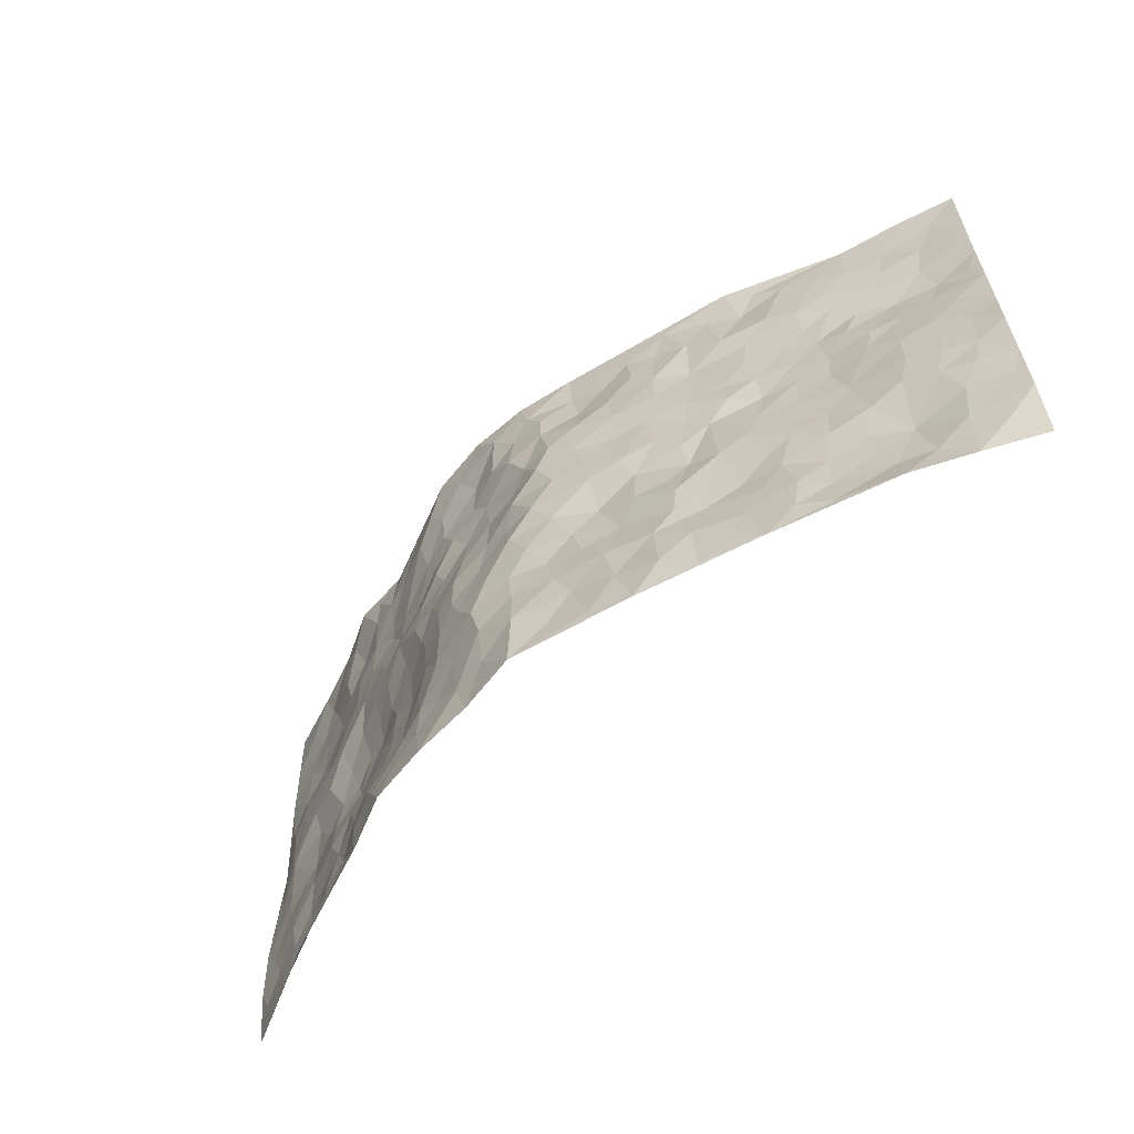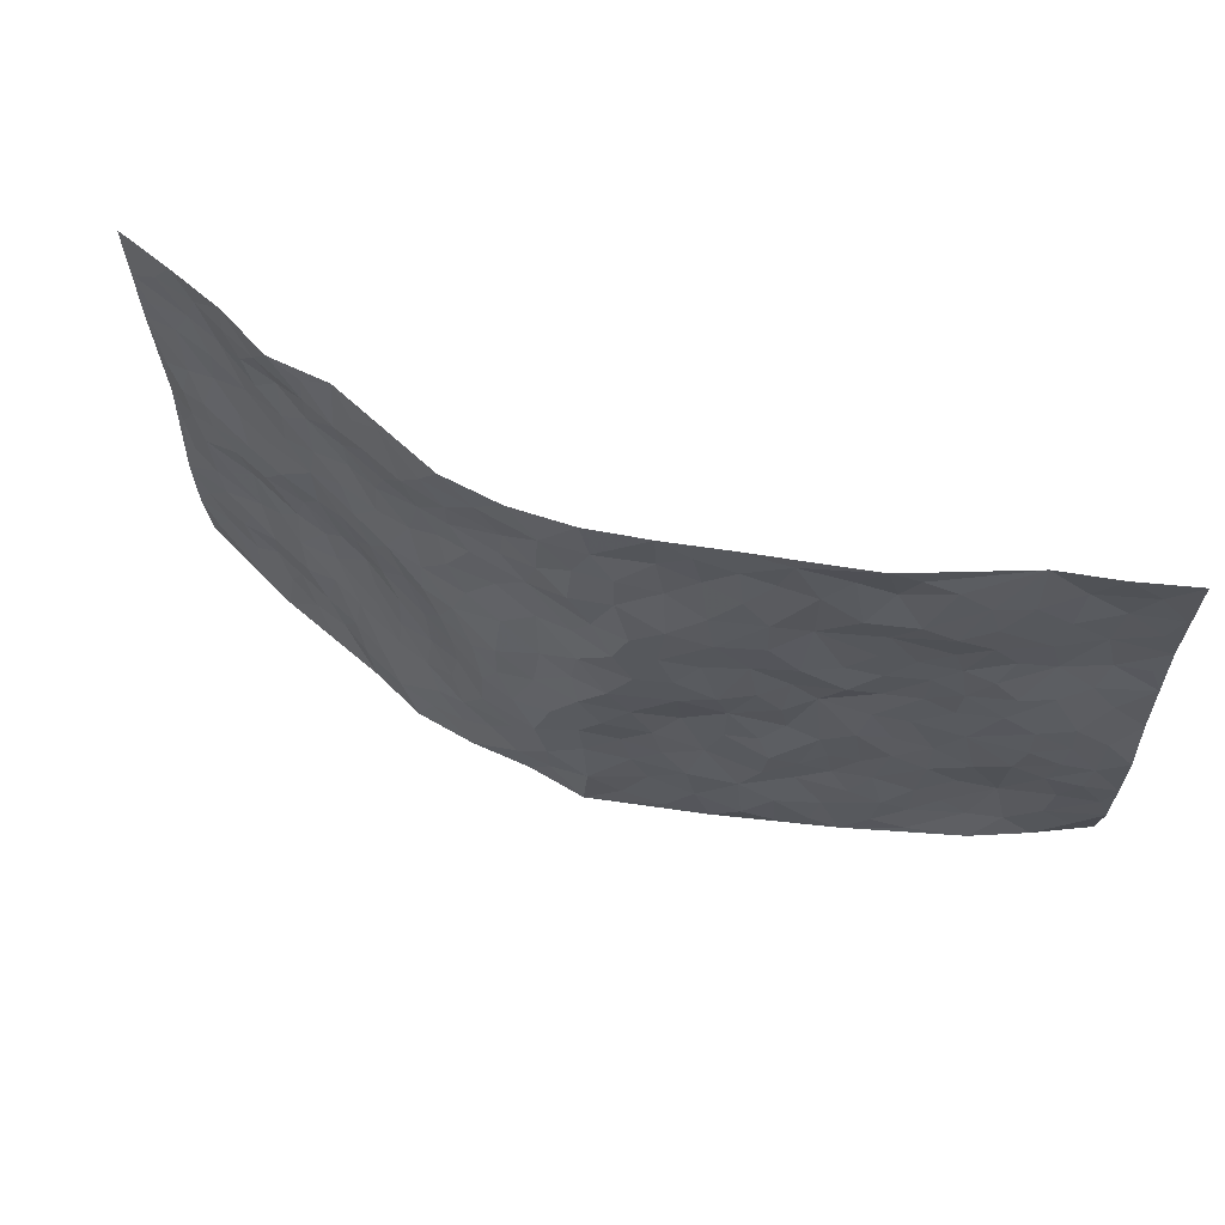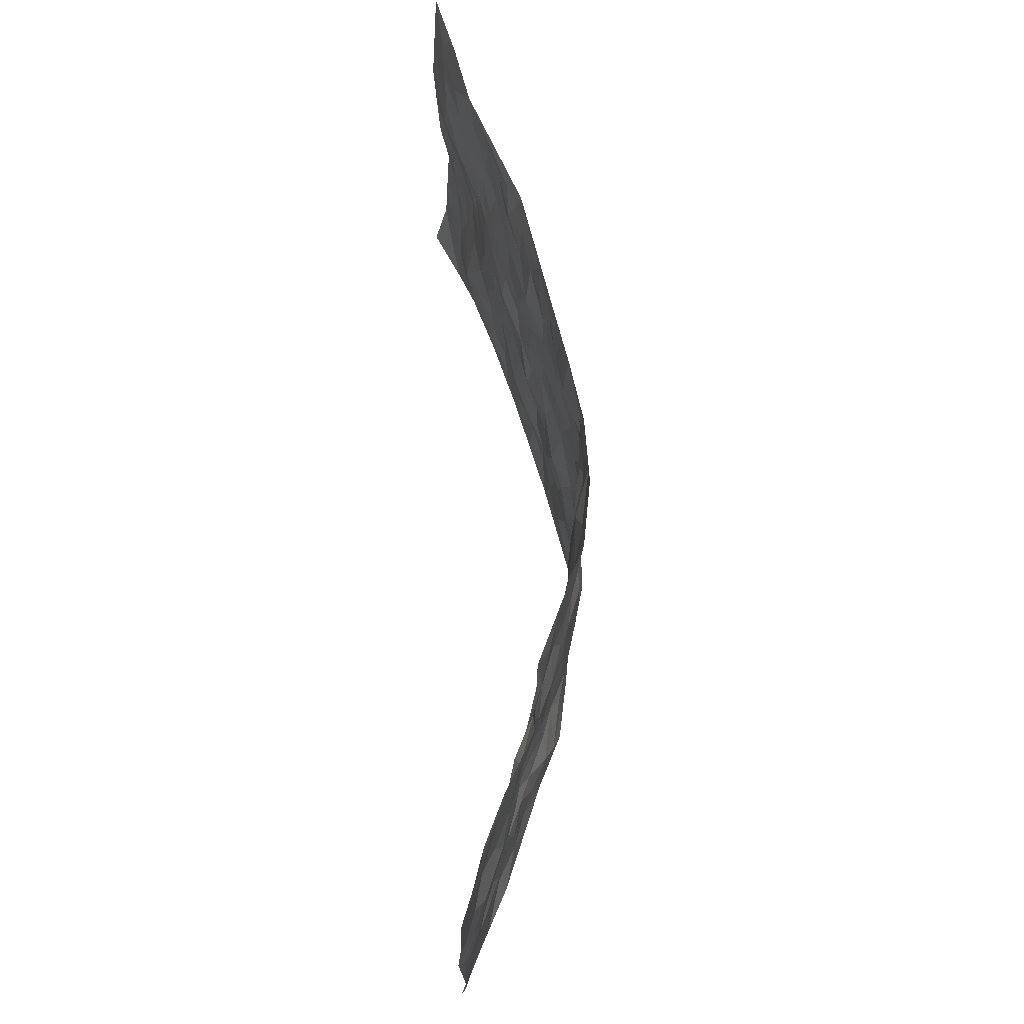
<metadata>
{"format":"obj","ext":"obj","renderer":"f3d","projection":"perspective","resolution":1024,"background":"white","views":[{"elev":-60.5,"azim":-136.7,"up":"+Y"},{"elev":60.9,"azim":-158.9,"up":"+Y"},{"elev":69.6,"azim":87.5,"up":"+Y"}]}
</metadata>
<code>
v -0.9367 0.006453 0.1707
v -0.9485 0.9949 0.1358
v 0.9337 0.001405 0.1722
v 0.9417 0.9983 0.1501
v -0.7738 0.3923 0.0764
v -0.9458 0.499 0.1431
v -0.8331 0.3575 0.09283
v 0.000412 0.002345 -0.1226
v -0.9488 0.2513 0.135
v -0.8949 0.3379 0.1139
v -0.7156 0.00404 0.06554
v -0.947 0.1273 0.1419
v -0.6877 0.2924 0.0646
v -0.8266 0.003292 0.1158
v -0.816 0.2884 0.09197
v -0.4792 0.001266 -0.0053
v -0.9271 0.1892 0.1329
v -0.2881 0.1666 -0.06339
v -0.7532 0.3216 0.07623
v -0.834 0.1214 0.1108
v -0.8918 0.06542 0.1317
v -0.7685 0.0658 0.09752
v -0.6499 0.1276 0.06082
v -0.6996 0.07563 0.07683
v -0.8462 0.2081 0.1079
v -0.8835 0.2703 0.1102
v -0.7409 0.1783 0.09693
v -0.6675 0.2102 0.06919
v -0.8389 0.4882 0.09718
v -0.9504 0.3752 0.128
v -0.7092 0.9994 0.0757
v -0.5202 0.2225 0.01275
v 0.2584 0.159 -0.08649
v -0.9428 0.7475 0.1511
v -0.3546 0.3923 -0.0276
v -0.7547 0.7525 0.0908
v -0.7709 0.8308 0.09651
v -0.561 0.4427 0.03439
v -0.5795 0.606 0.03818
v -0.4793 0.9966 -0.01816
v -0.9212 0.6856 0.1436
v -0.6395 0.5627 0.05322
v -0.378 0.7533 -0.02448
v -0.4927 0.28 0.008944
v -0.4442 0.2247 -0.003096
v -0.4816 0.162 -0.001231
v -0.4341 0.6359 -0.008889
v -0.3552 0.5598 -0.03146
v 0.1667 0.4746 -0.114
v -0.3265 0.2205 -0.05042
v -0.2058 0.6106 -0.08241
v -0.366 0.6288 -0.03741
v -0.2984 0.05664 -0.066
v -0.6069 0.7109 0.04141
v -0.3827 0.1936 -0.02459
v -0.8406 0.6173 0.1167
v -0.03664 0.3475 -0.1214
v 0.05919 0.3396 -0.129
v 0.2936 0.4513 -0.07268
v -0.095 0.5516 -0.1168
v -0.1635 0.5558 -0.09964
v 0.08987 0.6298 -0.1008
v -0.6109 0.3463 0.0475
v -0.7255 0.5741 0.07063
v -0.9169 0.808 0.1417
v -0.5456 0.1295 0.01378
v -0.3597 0.01182 -0.0384
v -0.7725 0.4661 0.077
v -0.5972 0.1727 0.0403
v -0.5984 0.01906 0.03189
v -0.2396 0.001821 -0.06867
v -0.5968 0.08887 0.03857
v -0.534 0.05337 0.00942
v -0.4223 0.03679 -0.02312
v -0.4397 0.1034 -0.0147
v -0.8565 0.6847 0.132
v -0.9377 0.8713 0.1415
v -0.7145 0.5093 0.06523
v 0.0008011 0.9981 -0.1151
v -0.7722 0.6748 0.102
v -0.5442 0.3151 0.02123
v -0.495 0.4615 0.01275
v 0.006688 0.5715 -0.1239
v -0.04961 0.4829 -0.1259
v 0.004029 0.4198 -0.1293
v -0.1197 0.1284 -0.09197
v -0.5501 0.6704 0.02796
v -0.884 0.5615 0.1239
v -0.7068 0.6912 0.07398
v -0.4346 0.2968 -0.009981
v -0.6104 0.2674 0.04375
v -0.4855 0.6884 0.004959
v -0.1705 0.4843 -0.09507
v -0.2551 0.4358 -0.06263
v -0.625 0.6494 0.05073
v -0.01092 0.1173 -0.1286
v -0.4015 0.5104 -0.0161
v -0.336 0.2878 -0.05013
v -0.2365 0.5031 -0.07757
v -0.1726 0.3818 -0.0748
v -0.9443 0.6235 0.1474
v -0.6825 0.6231 0.06124
v -0.7869 0.5795 0.09175
v -0.3554 0.1097 -0.04538
v -0.5019 0.5335 0.02055
v -0.6602 0.4062 0.05959
v -0.1255 0.3239 -0.09467
v -0.1448 0.2492 -0.09188
v -0.5003 0.6117 0.01352
v 0.106 0.7289 -0.09676
v -0.001198 0.2145 -0.121
v -0.06857 0.2728 -0.1034
v 0.007183 0.288 -0.1217
v -0.4167 0.3637 -0.01846
v -0.1927 0.184 -0.08586
v -0.6315 0.4883 0.05493
v -0.5377 0.3813 0.02371
v -0.4775 0.3921 -0.0008051
v -0.3005 0.524 -0.05536
v -0.2515 0.35 -0.06411
v -0.3453 0.4665 -0.03801
v -0.219 0.2705 -0.06826
v -0.08873 0.4109 -0.111
v -0.5734 0.5317 0.03885
v -0.08831 0.198 -0.1012
v -0.2093 0.09369 -0.07901
v -0.3873 0.2576 -0.02688
v -0.8995 0.4375 0.1165
v -0.8417 0.4206 0.09717
v 0.09306 0.4227 -0.1178
v 0.2085 0.2385 -0.1019
v 0.08251 0.5164 -0.1111
v 0.0195 0.4878 -0.1195
v 0.1677 0.3935 -0.1139
v 0.7661 0.4961 0.08793
v 0.22 0.4344 -0.09979
v 0.2628 0.3141 -0.08053
v 0.1587 0.5675 -0.1013
v 0.125 0.9975 -0.1194
v -0.2855 0.6196 -0.05879
v 0.4168 0.8776 -0.03599
v 0.4759 0.9959 -0.004864
v -0.2106 0.7807 -0.08241
v -0.05823 0.8638 -0.1144
v -0.3129 0.348 -0.04779
v -0.4464 0.5653 -0.01048
v -0.07163 0.0532 -0.1056
v -0.1545 0.02236 -0.08876
v 0.1215 0.003691 -0.101
v 0.01386 0.8593 -0.1176
v -0.01746 0.6995 -0.1168
v 0.4121 0.1984 -0.0298
v 0.3317 0.2904 -0.04822
v 0.5723 0.5261 0.03101
v 0.5103 0.5463 0.004461
v 0.4495 0.1389 -0.03337
v 0.5076 0.2296 0.006127
v 0.4016 0.3619 -0.02422
v 0.0208 0.6401 -0.1098
v -0.06 0.6276 -0.1265
v -0.1461 0.73 -0.1052
v -0.08748 0.6933 -0.1207
v -0.0602 0.791 -0.1169
v -0.1355 0.6331 -0.1073
v 0.02128 0.7738 -0.1228
v 0.2479 0.9955 -0.1017
v -0.01816 0.926 -0.1155
v -0.264 0.8456 -0.06816
v -0.1935 0.8787 -0.07292
v -0.3097 0.7803 -0.05739
v -0.2385 0.9974 -0.068
v -0.2245 0.6961 -0.08208
v -0.3117 0.6999 -0.0572
v -0.1352 0.8281 -0.08621
v -0.1189 0.9968 -0.09353
v 0.2144 0.7453 -0.08417
v 0.17 0.6665 -0.08539
v 0.3223 0.5947 -0.06384
v 0.2589 0.523 -0.085
v 0.263 0.6654 -0.07984
v 0.4127 0.7427 -0.02397
v 0.3464 0.6818 -0.04405
v 0.2801 0.7321 -0.06617
v 0.06943 0.9286 -0.1227
v 0.07902 0.8223 -0.114
v 0.1434 0.858 -0.09598
v 0.2496 0.8711 -0.0873
v 0.3158 0.792 -0.05927
v 0.2293 0.5952 -0.08475
v -0.8488 0.8661 0.126
v -0.6628 0.8165 0.04872
v -0.8352 0.7735 0.1247
v -0.83 0.9957 0.1025
v -0.8905 0.9371 0.1271
v -0.7799 0.9206 0.1046
v -0.7102 0.8855 0.06904
v -0.5893 0.9295 0.02479
v -0.6437 0.8861 0.04229
v -0.6664 0.7457 0.0541
v -0.5466 0.814 0.009462
v -0.6057 0.7808 0.02789
v -0.4958 0.9003 0.006782
v -0.3815 0.8771 -0.03276
v -0.5305 0.9596 0.007859
v -0.4535 0.8153 -0.01502
v -0.4306 0.9355 -0.01688
v -0.3373 0.9714 -0.04656
v -0.4971 0.7609 0.005459
v -0.3118 0.9002 -0.04745
v -0.2522 0.9294 -0.06443
v 0.1532 0.7848 -0.09004
v 0.2511 0.8029 -0.07795
v 0.1893 0.9315 -0.1036
v 0.3852 0.8102 -0.04071
v 0.3358 0.8778 -0.06998
v 0.3754 0.9798 -0.04861
v 0.2899 0.9347 -0.08748
v 0.4331 0.9458 -0.02937
v 0.3715 0.4936 -0.04178
v 0.3223 0.5286 -0.06866
v 0.4721 0.6034 -0.01293
v 0.4201 0.6631 -0.02163
v 0.399 0.5875 -0.04202
v 0.3452 0.1915 -0.04974
v 0.4641 0.3356 0.00318
v 0.4483 0.5218 -0.01862
v 0.3377 0.3883 -0.04835
v -0.1192 0.9129 -0.08641
v -0.1788 0.9562 -0.08074
v 0.3175 0.1354 -0.07075
v 0.5956 0.01708 0.02319
v 0.2021 0.3339 -0.1067
v 0.2686 0.3852 -0.08123
v 0.5658 0.2499 0.02597
v 0.7093 0.9979 0.06478
v 0.9411 0.2496 0.1585
v 0.4772 0.8107 -0.002632
v 0.6961 0.4862 0.06308
v 0.4731 0.7456 -0.0005614
v 0.9373 0.4997 0.1666
v 0.6466 0.2957 0.05512
v 0.4923 0.4682 0.008207
v 0.7473 0.311 0.09842
v 0.5387 0.4164 0.0346
v 0.4803 0.005576 -0.02138
v 0.09229 0.2517 -0.1311
v 0.4967 0.0804 -0.01695
v 0.1365 0.3192 -0.1218
v 0.4046 0.2679 -0.02543
v 0.8407 0.2648 0.1236
v 0.6185 0.4624 0.05249
v 0.5607 0.08462 0.0199
v 0.4348 0.4262 -0.01213
v 0.5827 0.3726 0.05079
v 0.2828 0.2338 -0.07491
v 0.4632 0.2729 -0.003446
v 0.2634 0.08042 -0.08659
v 0.3679 0.006049 -0.07266
v 0.2452 0.003826 -0.09287
v 0.1998 0.1158 -0.09551
v 0.06995 0.1691 -0.1298
v 0.1458 0.1898 -0.1136
v 0.5941 0.1497 0.03189
v 0.7478 0.4234 0.09588
v 0.7216 0.2217 0.08035
v 0.6308 0.08259 0.0425
v 0.6439 0.3855 0.06373
v 0.6913 0.3401 0.07664
v 0.8525 0.3256 0.1275
v 0.7227 0.5668 0.06995
v 0.667 0.1468 0.06446
v 0.733 0.1506 0.09283
v 0.8091 0.3671 0.1125
v 0.9059 0.3488 0.1482
v 0.8553 0.4377 0.1218
v 0.5601 0.3138 0.03881
v 0.7881 0.1064 0.1085
v 0.331 0.06627 -0.07314
v 0.4089 0.07294 -0.05503
v 0.07085 0.07829 -0.117
v 0.1423 0.07312 -0.107
v 0.9399 0.7495 0.1551
v 0.7033 0.07951 0.07959
v 0.6356 0.2175 0.04421
v 0.9223 0.4241 0.1562
v 0.8748 0.5084 0.1297
v 0.7791 0.2507 0.1003
v 0.5206 0.1513 -0.0001937
v 0.7116 0.003046 0.06518
v 0.4821 0.3949 0.01608
v 0.9009 0.06351 0.1499
v 0.9387 0.1254 0.1609
v 0.8085 0.1804 0.1115
v 0.8617 0.1249 0.137
v 0.7981 0.009979 0.107
v 0.9004 0.188 0.1471
v 0.6472 0.5548 0.04298
v 0.6701 0.6321 0.05634
v 0.5688 0.6357 0.0218
v 0.7933 0.6907 0.1119
v 0.6128 0.7711 0.03592
v 0.9194 0.6244 0.151
v 0.7399 0.6407 0.08737
v 0.827 0.5948 0.108
v 0.7063 0.7434 0.0785
v 0.8182 0.5298 0.1062
v 0.8839 0.5733 0.1317
v 0.8581 0.6589 0.1287
v 0.6206 0.692 0.04051
v 0.5498 0.7233 0.01562
v 0.4962 0.6739 -0.001686
v 0.8195 0.8527 0.1193
v 0.6899 0.8704 0.06042
v 0.7808 0.7766 0.1039
v 0.8624 0.7779 0.1307
v 0.7501 0.8445 0.09483
v 0.938 0.8739 0.1517
v 0.6709 0.8021 0.05993
v 0.9171 0.8111 0.1465
v 0.7184 0.931 0.06785
v 0.8249 0.9985 0.109
v 0.5993 0.9959 0.007566
v 0.789 0.9264 0.1055
v 0.8734 0.928 0.1277
v 0.6447 0.9328 0.0337
v 0.5439 0.8995 0.005112
v 0.4814 0.879 -0.01384
v 0.5379 0.9674 0.0006059
v 0.5533 0.8211 0.01855
v 0.6153 0.8607 0.04302
f 29 6 128
f 12 21 20
f 26 10 9
f 55 45 46
f 27 19 15
f 26 9 17
f 101 6 88
f 12 1 21
f 7 15 19
f 125 86 96
f 84 123 85
f 129 29 128
f 25 27 15
f 12 20 17
f 73 75 66
f 22 14 11
f 26 17 25
f 9 12 17
f 25 15 26
f 5 129 7
f 52 146 48
f 55 18 50
f 7 19 5
f 20 27 25
f 124 82 105
f 41 76 34
f 20 14 22
f 14 20 21
f 14 21 1
f 24 22 11
f 24 27 22
f 72 66 69
f 69 32 91
f 70 24 11
f 24 23 27
f 17 20 25
f 27 20 22
f 10 15 7
f 10 26 15
f 23 28 27
f 27 13 19
f 28 23 69
f 13 27 28
f 119 121 94
f 10 7 129
f 6 30 128
f 9 10 30
f 36 192 80
f 80 102 89
f 118 81 44
f 64 103 78
f 115 126 86
f 45 32 46
f 91 63 13
f 129 68 29
f 95 87 54
f 95 54 199
f 202 40 204
f 82 97 105
f 29 88 6
f 18 55 104
f 148 126 71
f 38 82 124
f 50 18 122
f 117 82 38
f 5 19 106
f 82 117 118
f 80 64 102
f 127 45 55
f 194 77 190
f 98 35 114
f 39 124 105
f 127 50 98
f 106 19 13
f 66 75 46
f 39 95 42
f 63 117 38
f 95 89 102
f 101 56 76
f 51 140 99
f 18 53 126
f 62 83 132
f 45 127 90
f 112 113 57
f 103 29 68
f 130 85 58
f 109 39 105
f 35 94 121
f 113 246 58
f 151 165 163
f 120 100 94
f 114 127 98
f 192 190 65
f 95 39 87
f 36 191 37
f 67 104 74
f 56 101 88
f 13 63 106
f 192 34 76
f 268 241 243
f 108 115 125
f 93 84 60
f 133 84 85
f 156 288 157
f 101 76 41
f 80 103 64
f 105 97 146
f 99 61 51
f 92 109 47
f 125 96 111
f 158 227 153
f 75 104 55
f 69 66 32
f 81 91 32
f 106 78 68
f 42 64 78
f 77 34 65
f 24 70 72
f 75 73 16
f 16 71 67
f 2 34 77
f 13 28 91
f 103 56 88
f 56 80 76
f 72 69 23
f 11 16 70
f 16 73 70
f 16 67 74
f 115 18 126
f 24 72 23
f 73 72 70
f 16 74 75
f 72 73 66
f 32 45 44
f 84 83 60
f 66 46 32
f 78 106 116
f 117 63 81
f 67 53 104
f 103 68 78
f 69 91 28
f 36 80 89
f 106 38 116
f 106 68 5
f 81 118 117
f 62 132 138
f 32 44 81
f 53 67 71
f 57 58 85
f 123 100 107
f 93 60 61
f 33 230 224
f 8 96 147
f 132 133 130
f 140 48 119
f 93 100 123
f 122 98 50
f 164 60 160
f 53 71 126
f 125 112 108
f 193 194 195
f 75 55 46
f 63 91 81
f 56 103 80
f 196 198 31
f 18 104 53
f 121 48 97
f 38 106 63
f 118 97 82
f 97 35 121
f 51 172 140
f 130 134 49
f 87 39 109
f 288 252 263
f 97 114 35
f 47 43 92
f 57 113 58
f 248 130 58
f 34 101 41
f 114 90 127
f 116 124 42
f 145 94 35
f 118 114 97
f 167 79 175
f 98 145 35
f 85 123 57
f 43 47 52
f 199 36 89
f 42 78 116
f 159 83 62
f 88 29 103
f 74 104 75
f 118 44 90
f 173 140 172
f 42 95 102
f 190 192 37
f 65 190 77
f 89 95 199
f 125 111 112
f 92 87 109
f 18 115 122
f 177 180 176
f 112 57 107
f 109 105 146
f 93 94 100
f 285 286 275
f 96 86 147
f 137 232 131
f 57 123 107
f 87 92 208
f 49 134 136
f 132 130 49
f 161 164 162
f 50 127 55
f 122 108 107
f 122 107 100
f 48 140 52
f 118 90 114
f 99 119 94
f 123 84 93
f 36 37 192
f 48 121 119
f 120 122 100
f 39 42 124
f 38 124 116
f 248 58 246
f 44 45 90
f 98 122 120
f 146 52 47
f 94 93 99
f 168 209 170
f 212 183 188
f 202 197 200
f 42 102 64
f 107 108 112
f 99 93 61
f 8 280 96
f 112 111 113
f 125 115 86
f 115 108 122
f 128 30 10
f 5 68 129
f 10 129 128
f 132 49 138
f 83 84 133
f 130 133 85
f 83 133 132
f 248 134 130
f 156 152 224
f 151 110 165
f 212 186 211
f 153 224 249
f 254 251 244
f 246 261 262
f 225 158 249
f 49 136 179
f 185 184 150
f 214 188 181
f 181 188 182
f 161 163 174
f 143 170 172
f 110 211 185
f 184 79 167
f 174 228 169
f 62 110 159
f 163 150 144
f 210 169 229
f 170 143 168
f 176 211 110
f 98 120 145
f 94 145 120
f 48 146 97
f 109 146 47
f 148 86 126
f 147 86 148
f 71 8 148
f 8 147 148
f 244 276 254
f 232 136 134
f 174 143 161
f 60 83 160
f 163 162 151
f 159 160 83
f 261 281 262
f 259 281 149
f 219 220 59
f 246 113 111
f 33 255 131
f 157 256 152
f 137 255 153
f 230 278 279
f 262 260 33
f 154 155 242
f 131 255 137
f 248 131 232
f 281 280 149
f 259 258 278
f 220 179 59
f 159 151 160
f 162 160 151
f 164 61 60
f 228 174 144
f 144 174 163
f 159 110 151
f 161 172 164
f 186 184 185
f 161 162 163
f 61 164 51
f 160 162 164
f 187 217 213
f 150 163 165
f 205 202 200
f 79 184 139
f 170 43 173
f 174 169 143
f 161 143 172
f 167 144 150
f 176 180 183
f 172 170 173
f 223 226 221
f 185 150 165
f 99 140 119
f 207 206 203
f 172 51 164
f 43 52 173
f 173 52 140
f 167 175 228
f 228 229 169
f 210 168 169
f 177 110 62
f 189 138 179
f 62 138 177
f 136 232 233
f 181 182 222
f 150 184 167
f 178 180 189
f 49 179 138
f 177 138 189
f 180 178 182
f 178 179 220
f 307 308 304
f 222 223 221
f 215 187 188
f 176 183 212
f 187 213 186
f 214 215 188
f 185 211 186
f 237 181 239
f 182 188 183
f 110 185 165
f 216 215 141
f 211 176 212
f 182 183 180
f 176 110 177
f 213 184 186
f 178 189 179
f 177 189 180
f 195 190 37
f 197 198 200
f 195 194 190
f 34 192 65
f 80 192 76
f 37 196 195
f 194 2 77
f 193 2 194
f 196 37 191
f 31 193 195
f 198 196 191
f 31 195 196
f 199 201 191
f 197 204 31
f 198 191 201
f 31 198 197
f 201 199 54
f 36 199 191
f 54 208 201
f 208 43 205
f 208 54 87
f 198 201 200
f 206 205 203
f 43 170 203
f 210 207 209
f 40 202 206
f 31 204 40
f 197 202 204
f 208 205 200
f 43 203 205
f 205 206 202
f 203 209 207
f 171 40 207
f 40 206 207
f 208 200 201
f 43 208 92
f 170 209 203
f 168 143 169
f 207 210 171
f 168 210 209
f 188 187 212
f 212 187 186
f 166 139 213
f 184 213 139
f 237 214 181
f 215 214 141
f 216 141 218
f 213 217 166
f 142 166 216
f 217 216 166
f 187 215 217
f 216 217 215
f 237 141 214
f 142 216 218
f 223 222 182
f 179 136 59
f 223 220 219
f 267 238 251
f 237 327 141
f 223 182 178
f 158 290 253
f 220 223 178
f 59 233 227
f 233 59 136
f 248 246 131
f 153 249 158
f 251 254 267
f 223 219 226
f 111 261 246
f 297 251 238
f 276 256 157
f 167 228 144
f 229 228 175
f 175 171 229
f 229 171 210
f 260 257 33
f 265 271 272
f 266 289 283
f 269 243 250
f 249 224 152
f 266 283 271
f 227 233 137
f 253 227 158
f 325 313 320
f 135 264 275
f 310 329 239
f 270 298 297
f 249 256 225
f 275 273 269
f 311 222 221
f 155 154 299
f 234 276 157
f 310 311 299
f 222 239 181
f 221 226 155
f 266 263 252
f 242 290 244
f 264 273 275
f 273 264 243
f 242 244 154
f 276 290 225
f 288 234 157
f 240 282 302
f 275 286 306
f 225 290 158
f 234 263 284
f 241 254 276
f 233 232 137
f 137 153 227
f 264 135 238
f 244 251 154
f 260 259 257
f 227 253 219
f 33 224 255
f 154 297 299
f 240 302 307
f 297 154 251
f 264 268 243
f 253 226 219
f 271 284 263
f 277 294 293
f 290 242 253
f 241 234 284
f 59 227 219
f 242 155 226
f 252 245 231
f 157 152 156
f 257 230 33
f 152 256 249
f 278 230 257
f 262 33 131
f 224 153 255
f 259 278 257
f 134 248 232
f 230 279 224
f 96 261 111
f 261 96 280
f 280 281 261
f 246 262 131
f 252 247 245
f 268 267 241
f 283 277 272
f 288 247 252
f 275 274 285
f 295 291 294
f 267 268 264
f 263 234 288
f 309 310 299
f 290 276 244
f 283 272 271
f 267 254 241
f 265 243 241
f 236 240 285
f 297 238 270
f 303 305 298
f 241 276 234
f 221 155 299
f 272 277 293
f 250 243 287
f 286 285 240
f 284 271 265
f 271 263 266
f 295 3 291
f 225 256 276
f 241 284 265
f 289 266 231
f 3 292 291
f 321 235 323
f 293 294 296
f 279 278 258
f 245 279 258
f 279 156 224
f 260 281 259
f 280 8 149
f 262 281 260
f 231 266 252
f 267 264 238
f 306 304 270
f 283 289 295
f 243 269 273
f 236 269 250
f 294 292 296
f 274 236 285
f 269 274 275
f 250 287 293
f 245 289 231
f 236 274 269
f 156 279 247
f 242 226 253
f 247 279 245
f 243 265 287
f 288 156 247
f 265 272 293
f 296 292 236
f 293 287 265
f 295 294 277
f 277 283 295
f 236 250 296
f 289 3 295
f 292 294 291
f 293 296 250
f 300 304 308
f 325 320 235
f 329 330 326
f 270 304 303
f 270 303 298
f 309 305 301
f 135 306 270
f 299 297 298
f 298 309 299
f 238 135 270
f 300 314 305
f 303 300 305
f 304 306 307
f 300 303 304
f 282 319 315
f 322 325 235
f 275 306 135
f 307 306 286
f 240 307 286
f 308 307 302
f 302 282 308
f 308 282 315
f 305 309 298
f 310 309 301
f 310 301 329
f 310 239 311
f 222 311 239
f 299 311 221
f 319 312 315
f 312 323 316
f 301 305 318
f 305 314 316
f 300 308 315
f 316 314 312
f 312 314 315
f 315 314 300
f 323 312 324
f 316 313 318
f 282 4 317
f 330 313 325
f 4 321 324
f 235 320 323
f 282 317 319
f 312 319 317
f 326 325 322
f 316 320 313
f 316 318 305
f 142 218 327
f 327 218 141
f 316 323 320
f 324 312 317
f 4 324 317
f 321 323 324
f 318 313 330
f 328 326 322
f 326 327 329
f 329 327 237
f 326 328 327
f 322 142 328
f 327 328 142
f 329 237 239
f 301 318 330
f 326 330 325
f 330 329 301

</code>
